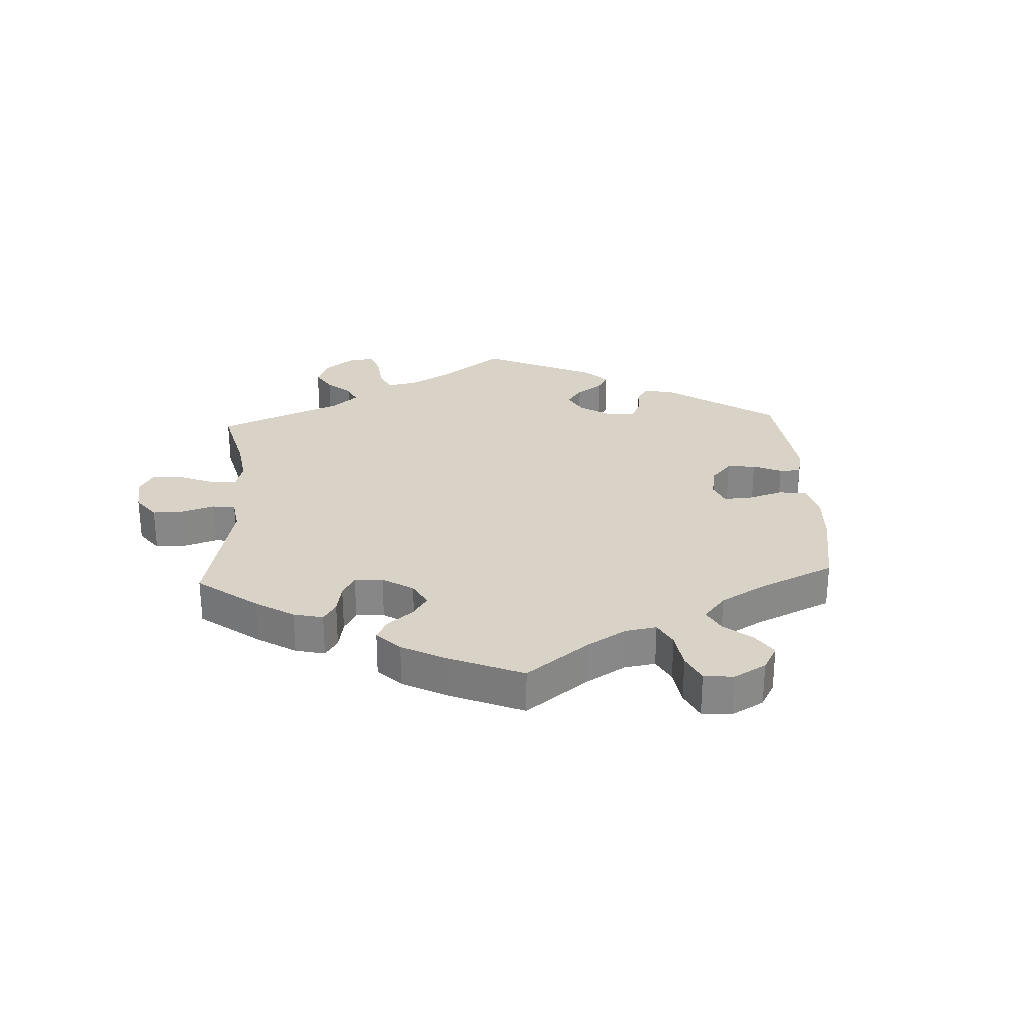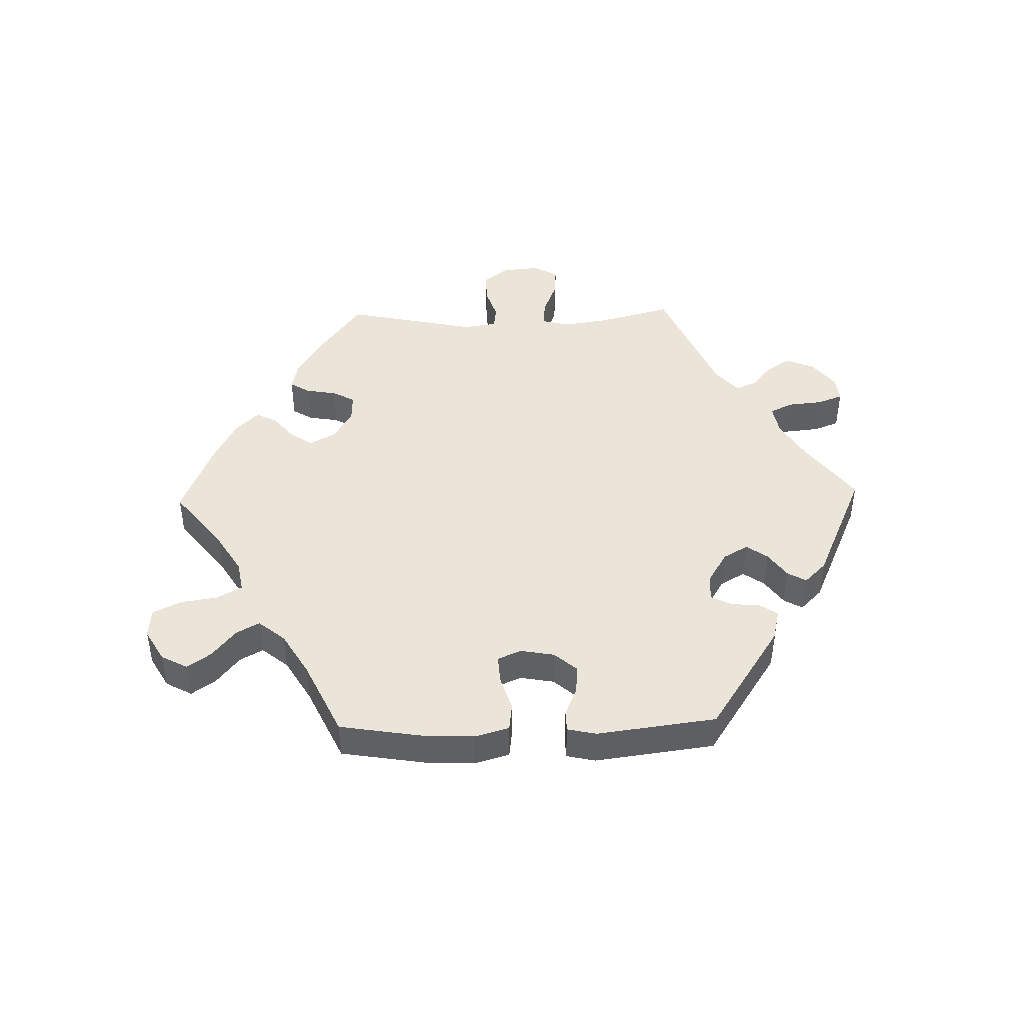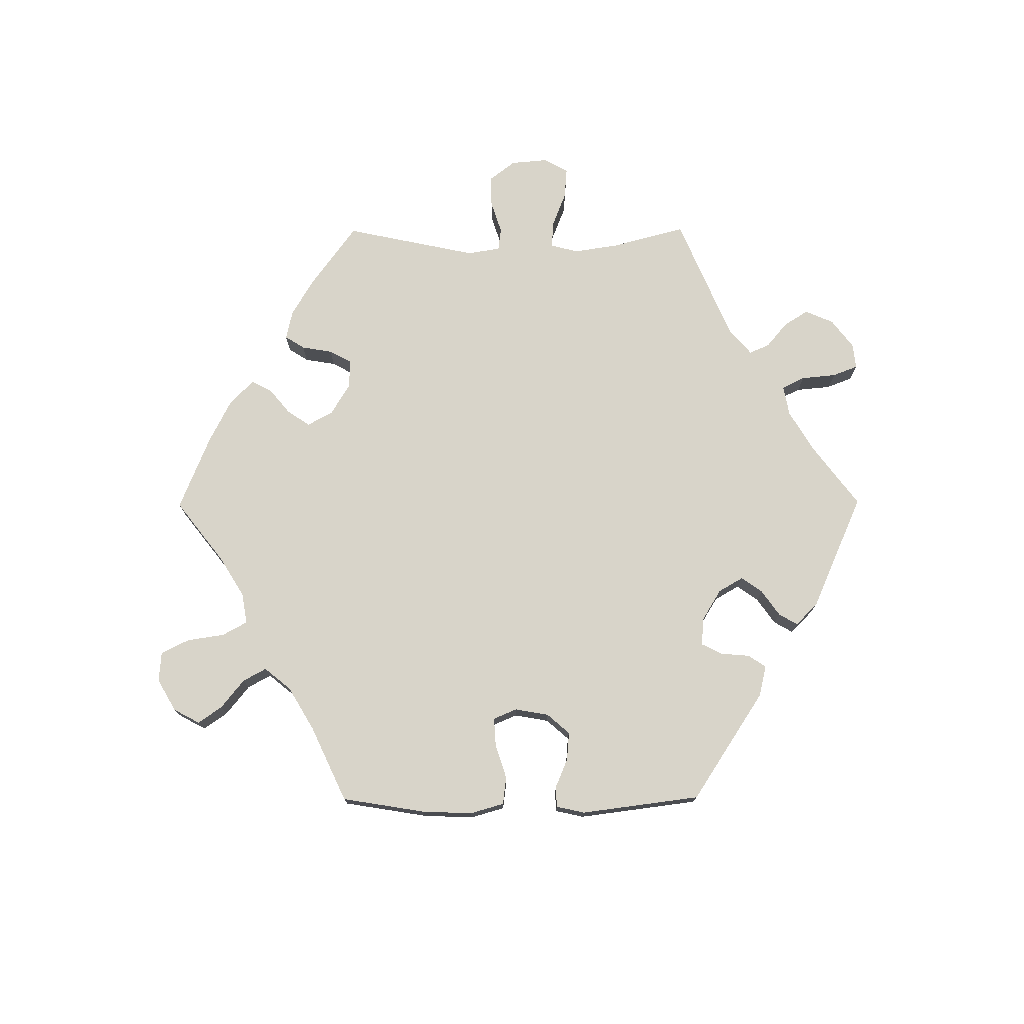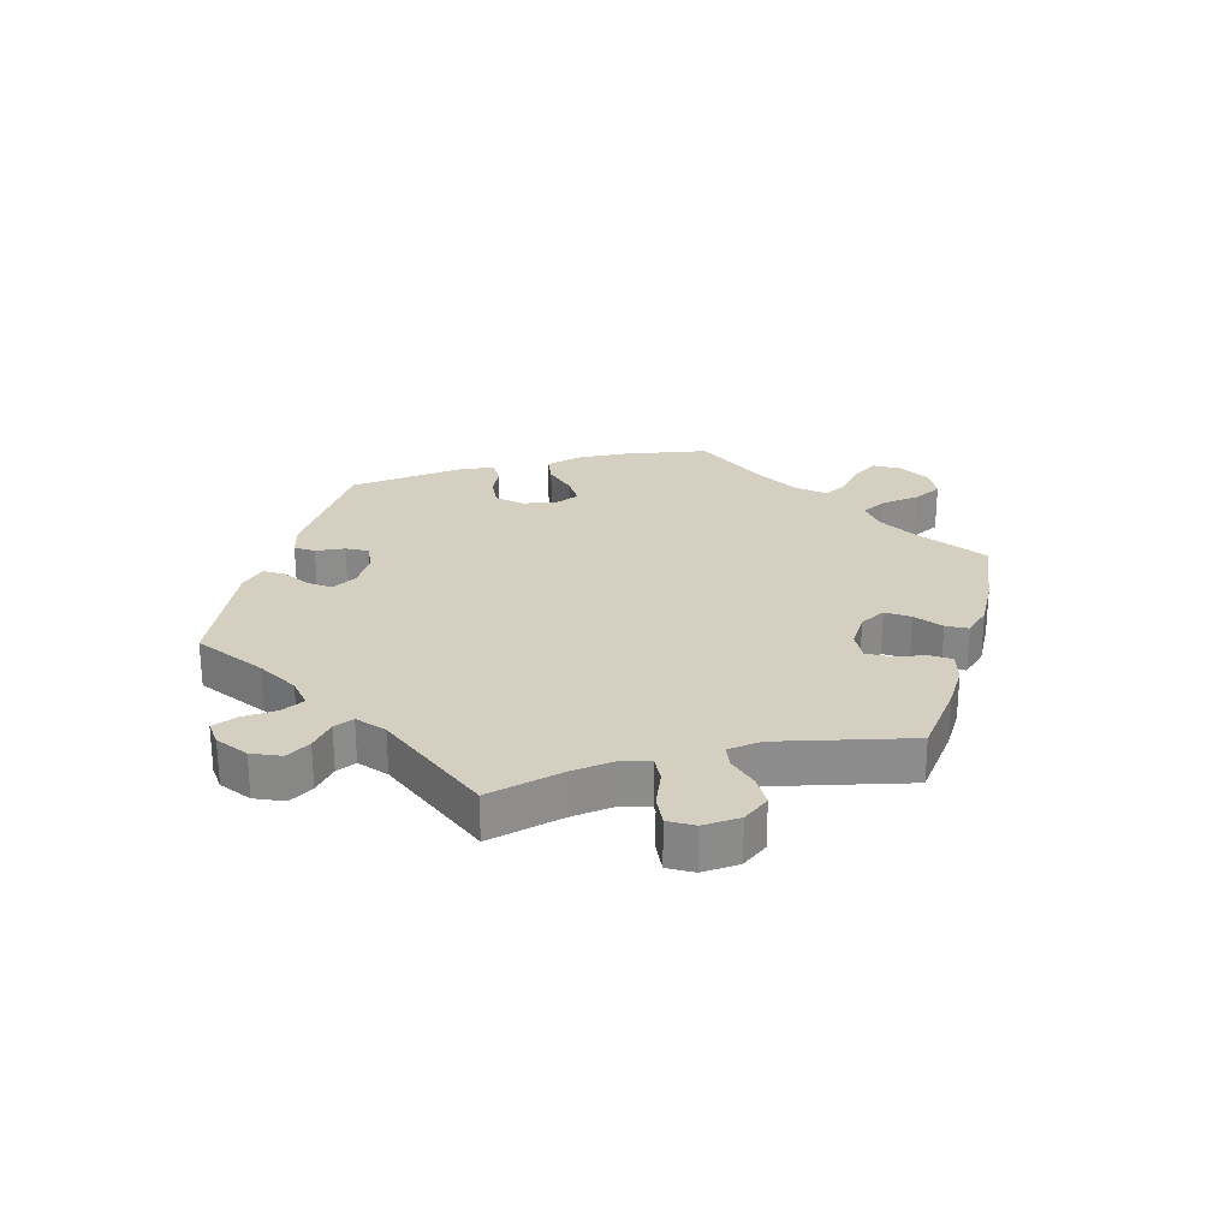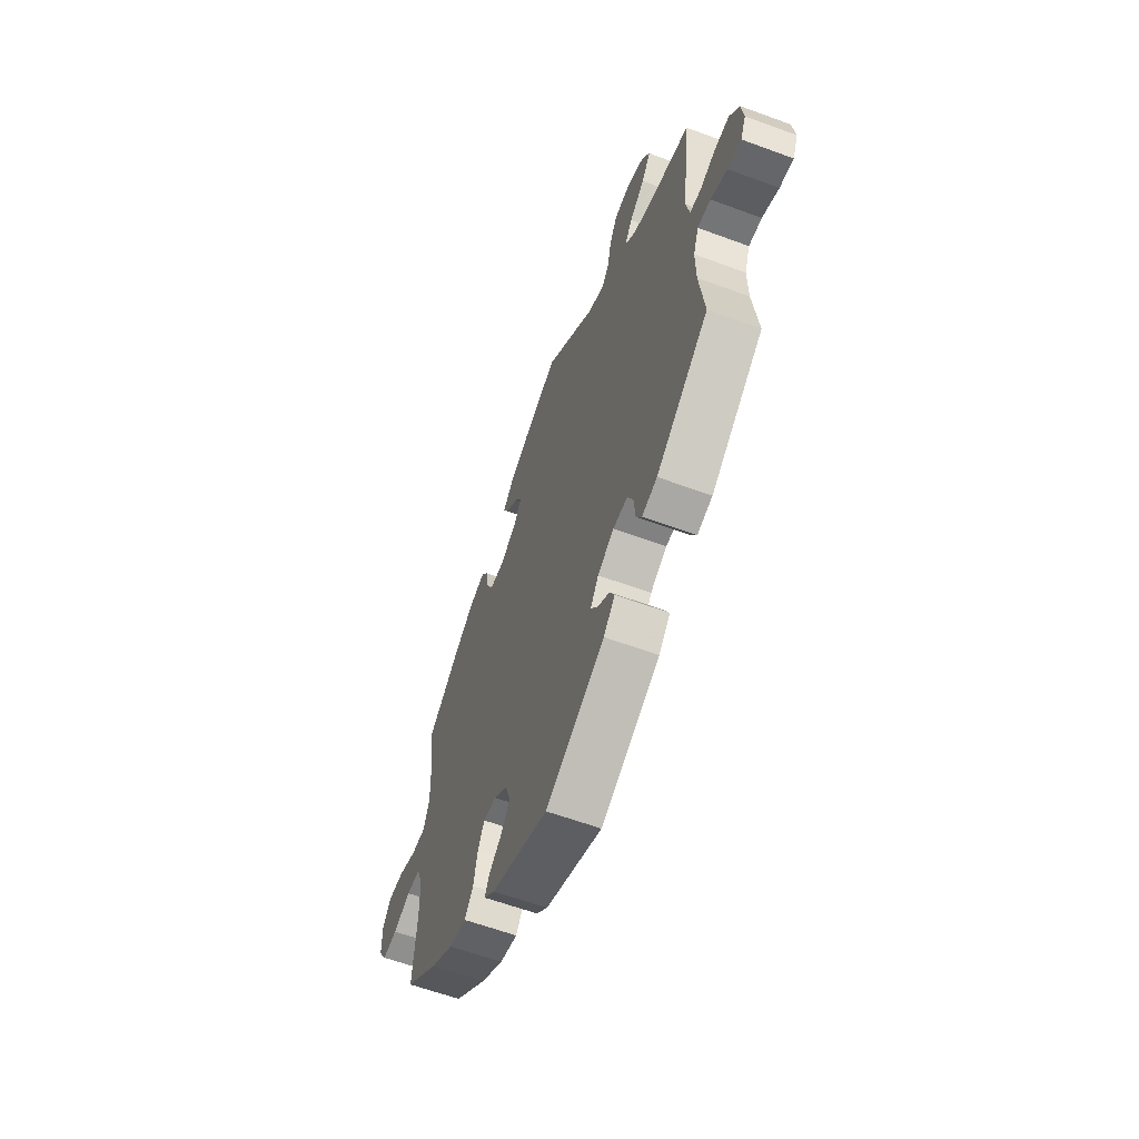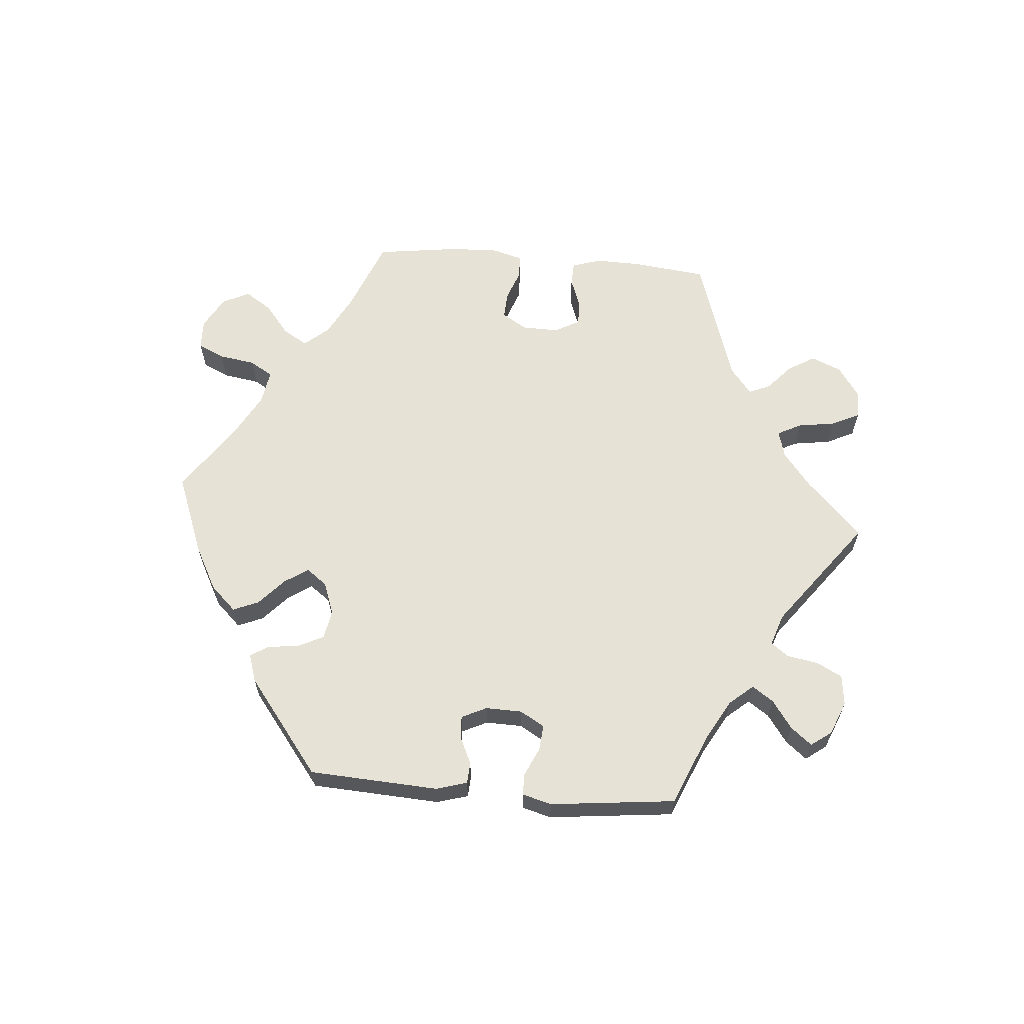
<metadata>
{"format":"obj","ext":"obj","renderer":"f3d","projection":"perspective","resolution":1024,"background":"white","views":[{"elev":27.8,"azim":57.2,"up":"+Y"},{"elev":44.5,"azim":148.5,"up":"+Y"},{"elev":75.3,"azim":149.7,"up":"+Y"},{"elev":25.9,"azim":-44.4,"up":"+Y"},{"elev":-60.5,"azim":-110.7,"up":"+Z"},{"elev":63.0,"azim":-145.2,"up":"+Y"}]}
</metadata>
<code>
v -0.296 0.07 -0.364
v 0.517 0.07 0.105
v -0.173 0.07 -0.424
v 0.179 0.07 0.534
v 0.163 0.07 -0.448
v -0.51 0.07 0.088
v 0.546 0.07 -0.036
v -0.31 0.07 0.404
v 0.196 0.07 -0.325
v 0.525 0.07 -0.172
v 0.537 0.07 -0.31
v -0.412 0.07 0.522
v 0.288 0.07 0.419
v -0.152 0.07 -0.392
v 0.259 0.07 0.326
v -0.178 0.07 -0.354
v -0.654 0.07 0.049
v -0.319 0.07 -0.447
v 0.59 0.07 -0.035
v -0.676 0.07 -0.09
v 0.519 0.07 0.181
v 0 0.07 0.62
v 0 0.07 -0.62
v -0.219 0.07 0.45
v -0.229 0.07 -0.484
v -0.632 0.07 -0.083
v 0.185 0.07 -0.543
v 0.136 0.07 -0.409
v 0.3 0.07 -0.458
v -0.537 0.07 -0.056
v -0.254 0.07 0.536
v -0.413 0.07 0.344
v 0.279 0.07 0.366
v -0.579 0.07 -0.059
v 0.362 0.07 0.437
v 0.641 0.07 0.08
v 0.213 0.07 0.497
v -0.693 0.07 -0.051
v 0.204 0.07 -0.479
v 0.133 0.07 0.394
v -0.334 0.07 0.441
v 0.535 0.07 0.056
v 0.582 0.07 0.057
v 0.357 0.07 -0.444
v -0.685 0.07 0.008
v 0.238 0.07 -0.32
v -0.279 0.07 0.581
v 0.693 0.07 0.083
v -0.242 0.07 0.48
v -0.521 0.07 0.033
v 0.309 0.07 0.451
v 0.721 0.07 -0.019
v -0.344 0.07 0.371
v -0.213 0.07 -0.452
v -0.537 0.07 0.31
v 0.647 0.07 -0.057
v -0.167 0.07 0.47
v 0.526 0.07 -0.089
v -0.368 0.07 -0.434
v -0.52 0.07 -0.104
v 0.43 0.07 0.393
v -0.278 0.07 -0.325
v 0.272 0.07 -0.421
v 0.695 0.07 -0.061
v -0.607 0.07 0.047
v 0.537 0.07 0.31
v 0.155 0.07 0.43
v 0.152 0.07 -0.362
v 0.721 0.07 0.042
v 0.259 0.07 -0.362
v 0.114 0.07 0.57
v -0.332 0.07 0.588
v -0.383 0.07 0.48
v -0.537 0.07 -0.31
v 0.221 0.07 -0.51
v -0.231 0.07 -0.325
v -0.521 0.07 -0.181
v -0.388 0.07 0.562
v 0.195 0.07 0.463
v 0.158 0.07 0.354
v -0.557 0.07 0.029
v 0.211 0.07 0.325
v -0.192 0.07 -0.523
v 0.428 0.07 -0.399
v -0.301 0.07 -0.416
v -0.296 -0 -0.364
v 0.517 -0 0.105
v -0.173 -0 -0.424
v 0.179 -0 0.534
v 0.163 -0 -0.448
v -0.51 -0 0.088
v 0.546 -0 -0.036
v -0.31 -0 0.404
v 0.196 -0 -0.325
v 0.525 -0 -0.172
v 0.537 -0 -0.31
v -0.412 -0 0.522
v 0.288 -0 0.419
v -0.152 -0 -0.392
v 0.259 -0 0.326
v -0.178 -0 -0.354
v -0.654 -0 0.049
v -0.319 -0 -0.447
v 0.59 -0 -0.035
v -0.676 -0 -0.09
v 0.519 -0 0.181
v 0 -0 0.62
v 0 -0 -0.62
v -0.219 -0 0.45
v -0.229 -0 -0.484
v -0.632 -0 -0.083
v 0.185 -0 -0.543
v 0.136 -0 -0.409
v 0.3 -0 -0.458
v -0.537 -0 -0.056
v -0.254 -0 0.536
v -0.413 -0 0.344
v 0.279 -0 0.366
v -0.579 -0 -0.059
v 0.362 -0 0.437
v 0.641 -0 0.08
v 0.213 -0 0.497
v -0.693 -0 -0.051
v 0.204 -0 -0.479
v 0.133 -0 0.394
v -0.334 -0 0.441
v 0.535 -0 0.056
v 0.582 -0 0.057
v 0.357 -0 -0.444
v -0.685 -0 0.008
v 0.238 -0 -0.32
v -0.279 -0 0.581
v 0.693 -0 0.083
v -0.242 -0 0.48
v -0.521 -0 0.033
v 0.309 -0 0.451
v 0.721 -0 -0.019
v -0.344 -0 0.371
v -0.213 -0 -0.452
v -0.537 -0 0.31
v 0.647 -0 -0.057
v -0.167 -0 0.47
v 0.526 -0 -0.089
v -0.368 -0 -0.434
v -0.52 -0 -0.104
v 0.43 -0 0.393
v -0.278 -0 -0.325
v 0.272 -0 -0.421
v 0.695 -0 -0.061
v -0.607 -0 0.047
v 0.537 -0 0.31
v 0.155 -0 0.43
v 0.152 -0 -0.362
v 0.721 -0 0.042
v 0.259 -0 -0.362
v 0.114 -0 0.57
v -0.332 -0 0.588
v -0.383 -0 0.48
v -0.537 -0 -0.31
v 0.221 -0 -0.51
v -0.231 -0 -0.325
v -0.521 -0 -0.181
v -0.388 -0 0.562
v 0.195 -0 0.463
v 0.158 -0 0.354
v -0.557 -0 0.029
v 0.211 -0 0.325
v -0.192 -0 -0.523
v 0.428 -0 -0.399
v -0.301 -0 -0.416
f 5 39 75 27
f 28 5 27 23
f 68 28 23 83
f 44 29 63 70
f 44 70 46
f 10 11 84 44
f 58 10 44 46
f 7 58 46 9
f 52 64 56 19
f 52 19 7
f 69 52 7
f 43 36 48 69
f 42 43 69 7
f 2 42 7 9
f 35 61 66 21
f 33 13 51 35
f 15 33 35 21
f 82 15 21 2
f 4 37 79 67
f 4 67 40
f 57 22 71 4
f 24 57 4 40
f 72 47 31 49
f 72 49 24
f 78 72 24
f 41 73 12 78
f 8 41 78 24
f 53 8 24 40
f 6 55 32
f 50 6 32 53
f 45 17 65 81
f 45 81 50
f 38 45 50
f 34 26 20 38
f 30 34 38 50
f 60 30 50 53
f 18 59 74 77
f 1 85 18 77
f 62 1 77 60
f 76 62 60 53
f 83 25 54 3
f 83 3 14
f 68 83 14
f 9 68 14 16
f 80 82 2 9
f 53 40 80 9
f 16 76 53 9
f 112 160 124 90
f 108 112 90 113
f 168 108 113 153
f 155 148 114 129
f 131 155 129
f 129 169 96 95
f 131 129 95 143
f 94 131 143 92
f 104 141 149 137
f 92 104 137
f 92 137 154
f 154 133 121 128
f 92 154 128 127
f 94 92 127 87
f 106 151 146 120
f 120 136 98 118
f 106 120 118 100
f 87 106 100 167
f 152 164 122 89
f 125 152 89
f 89 156 107 142
f 125 89 142 109
f 134 116 132 157
f 109 134 157
f 109 157 163
f 163 97 158 126
f 109 163 126 93
f 125 109 93 138
f 117 140 91
f 138 117 91 135
f 166 150 102 130
f 135 166 130
f 135 130 123
f 123 105 111 119
f 135 123 119 115
f 138 135 115 145
f 162 159 144 103
f 162 103 170 86
f 145 162 86 147
f 138 145 147 161
f 88 139 110 168
f 99 88 168
f 99 168 153
f 101 99 153 94
f 94 87 167 165
f 94 165 125 138
f 94 138 161 101
f 83 168 110 25
f 25 110 139 54
f 54 139 88 3
f 3 88 99 14
f 14 99 101 16
f 16 101 161 76
f 76 161 147 62
f 62 147 86 1
f 1 86 170 85
f 85 170 103 18
f 18 103 144 59
f 59 144 159 74
f 74 159 162 77
f 77 162 145 60
f 60 145 115 30
f 30 115 119 34
f 34 119 111 26
f 26 111 105 20
f 20 105 123 38
f 38 123 130 45
f 45 130 102 17
f 17 102 150 65
f 65 150 166 81
f 81 166 135 50
f 50 135 91 6
f 6 91 140 55
f 55 140 117 32
f 32 117 138 53
f 53 138 93 8
f 8 93 126 41
f 41 126 158 73
f 73 158 97 12
f 12 97 163 78
f 78 163 157 72
f 72 157 132 47
f 47 132 116 31
f 31 116 134 49
f 49 134 109 24
f 24 109 142 57
f 57 142 107 22
f 22 107 156 71
f 71 156 89 4
f 4 89 122 37
f 37 122 164 79
f 79 164 152 67
f 67 152 125 40
f 40 125 165 80
f 80 165 167 82
f 82 167 100 15
f 15 100 118 33
f 33 118 98 13
f 13 98 136 51
f 51 136 120 35
f 35 120 146 61
f 61 146 151 66
f 66 151 106 21
f 21 106 87 2
f 2 87 127 42
f 42 127 128 43
f 43 128 121 36
f 36 121 133 48
f 48 133 154 69
f 69 154 137 52
f 52 137 149 64
f 64 149 141 56
f 56 141 104 19
f 19 104 92 7
f 7 92 143 58
f 58 143 95 10
f 10 95 96 11
f 11 96 169 84
f 84 169 129 44
f 44 129 114 29
f 29 114 148 63
f 63 148 155 70
f 70 155 131 46
f 46 131 94 9
f 9 94 153 68
f 68 153 113 28
f 28 113 90 5
f 5 90 124 39
f 39 124 160 75
f 75 160 112 27
f 27 112 108 23
f 23 108 168 83

</code>
